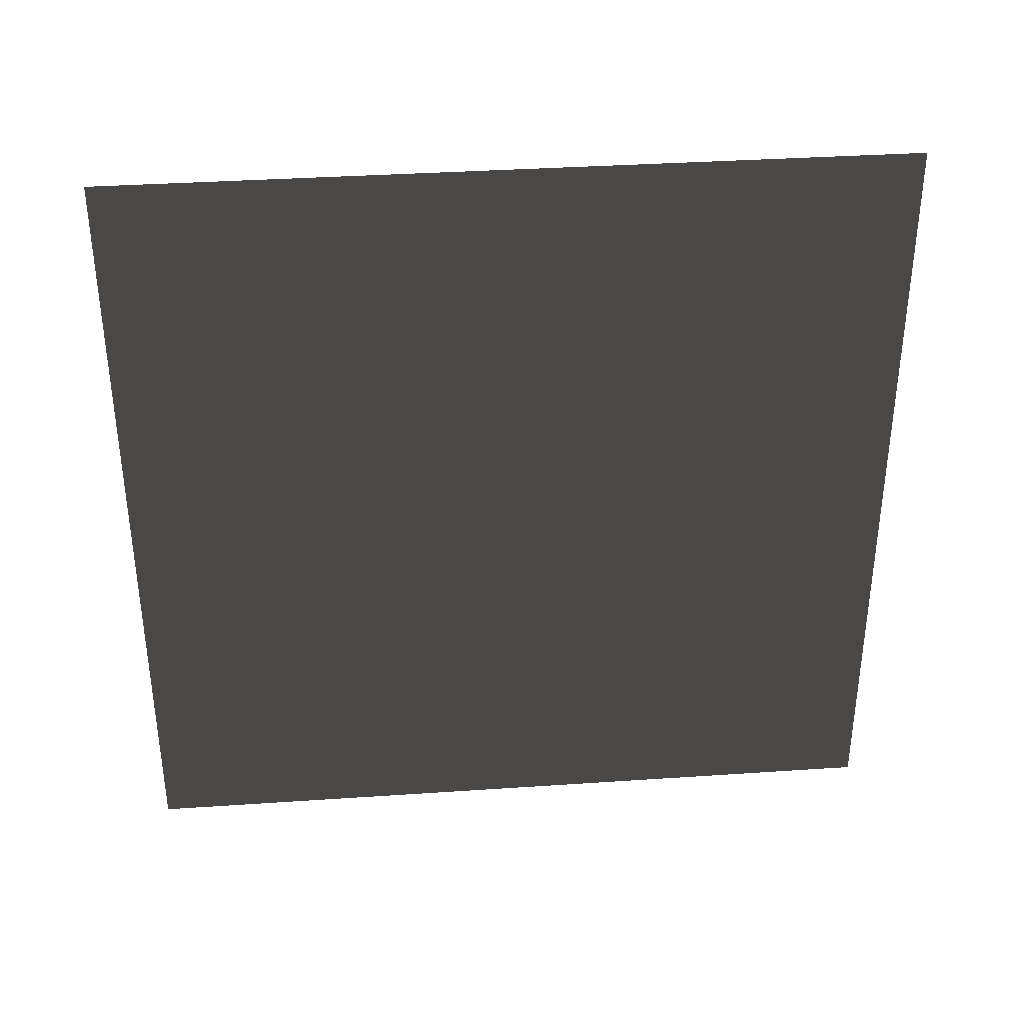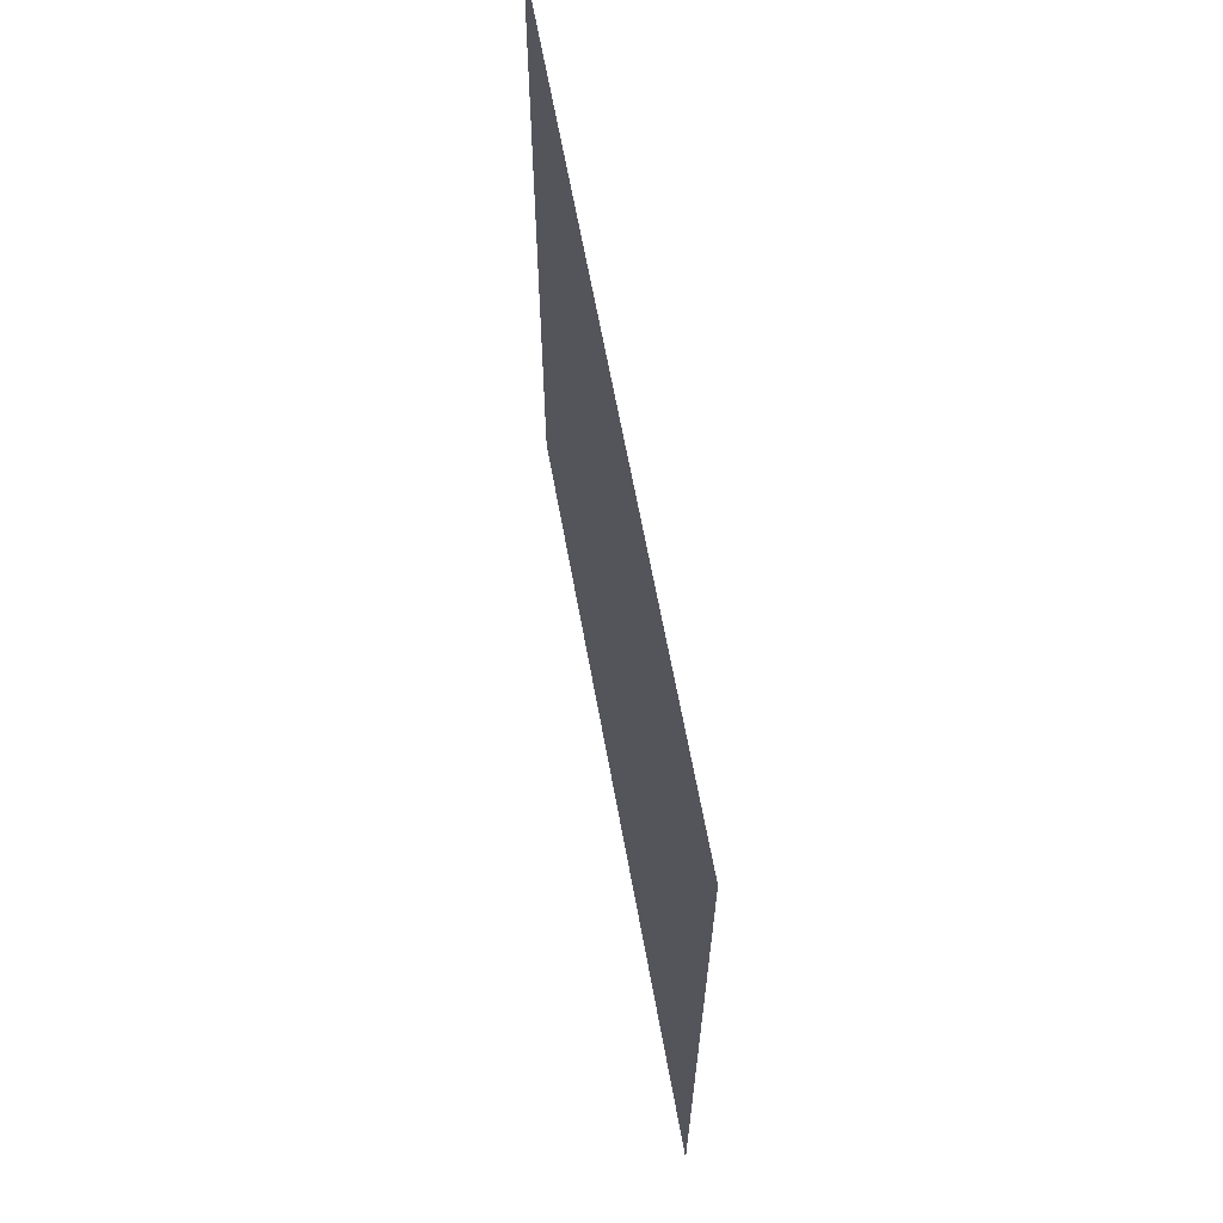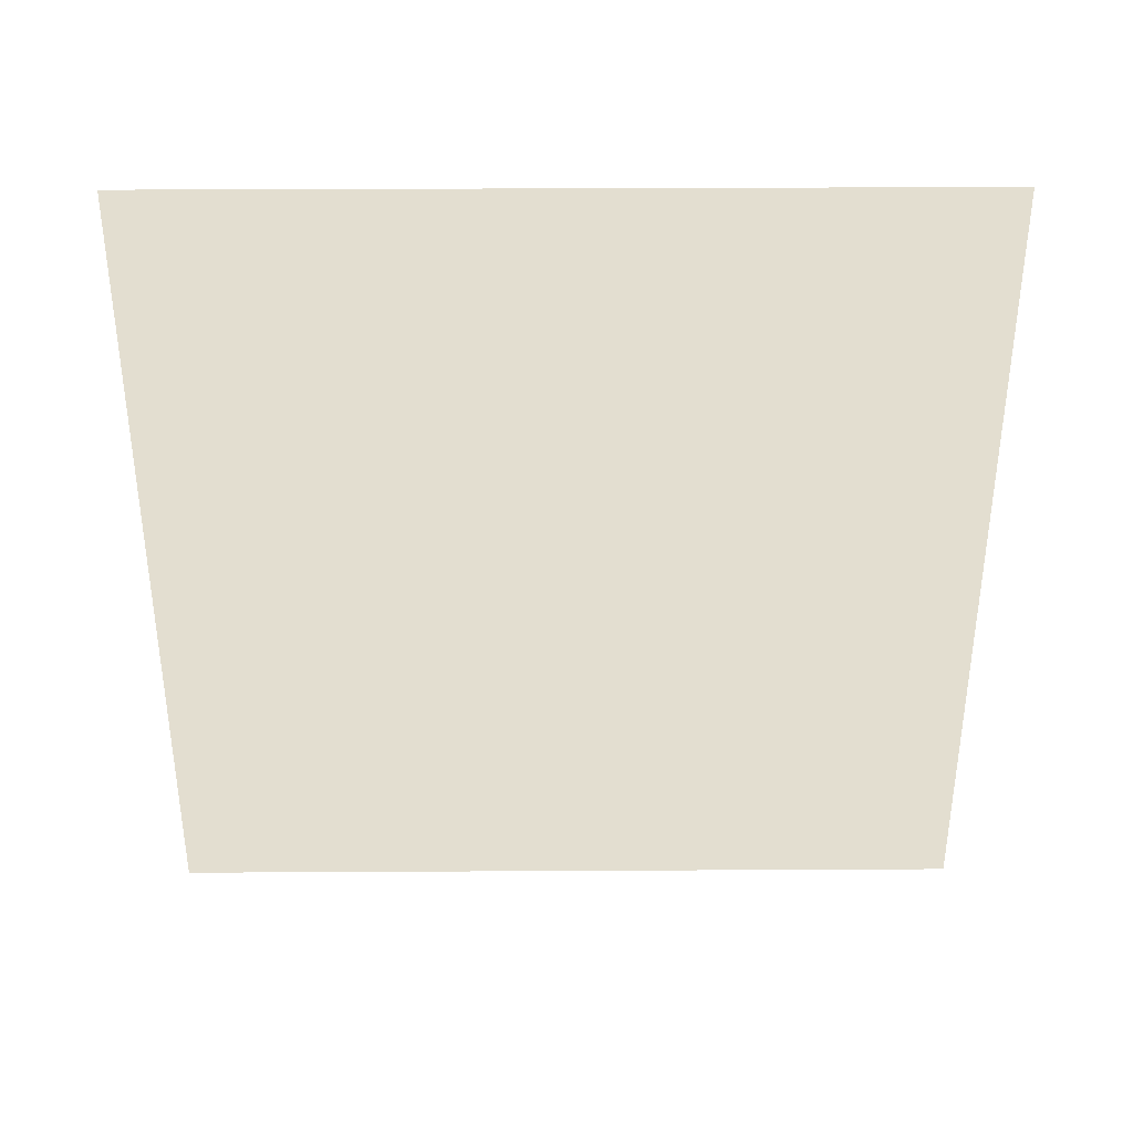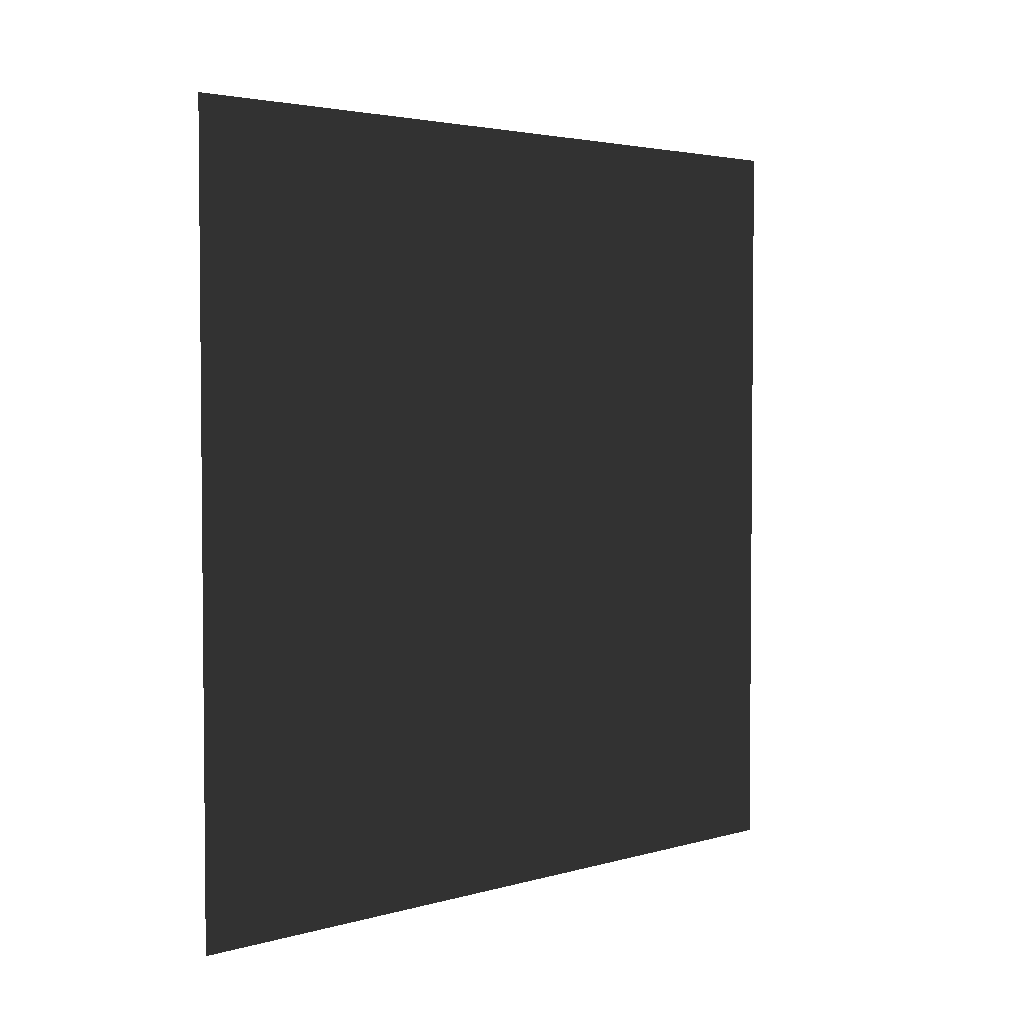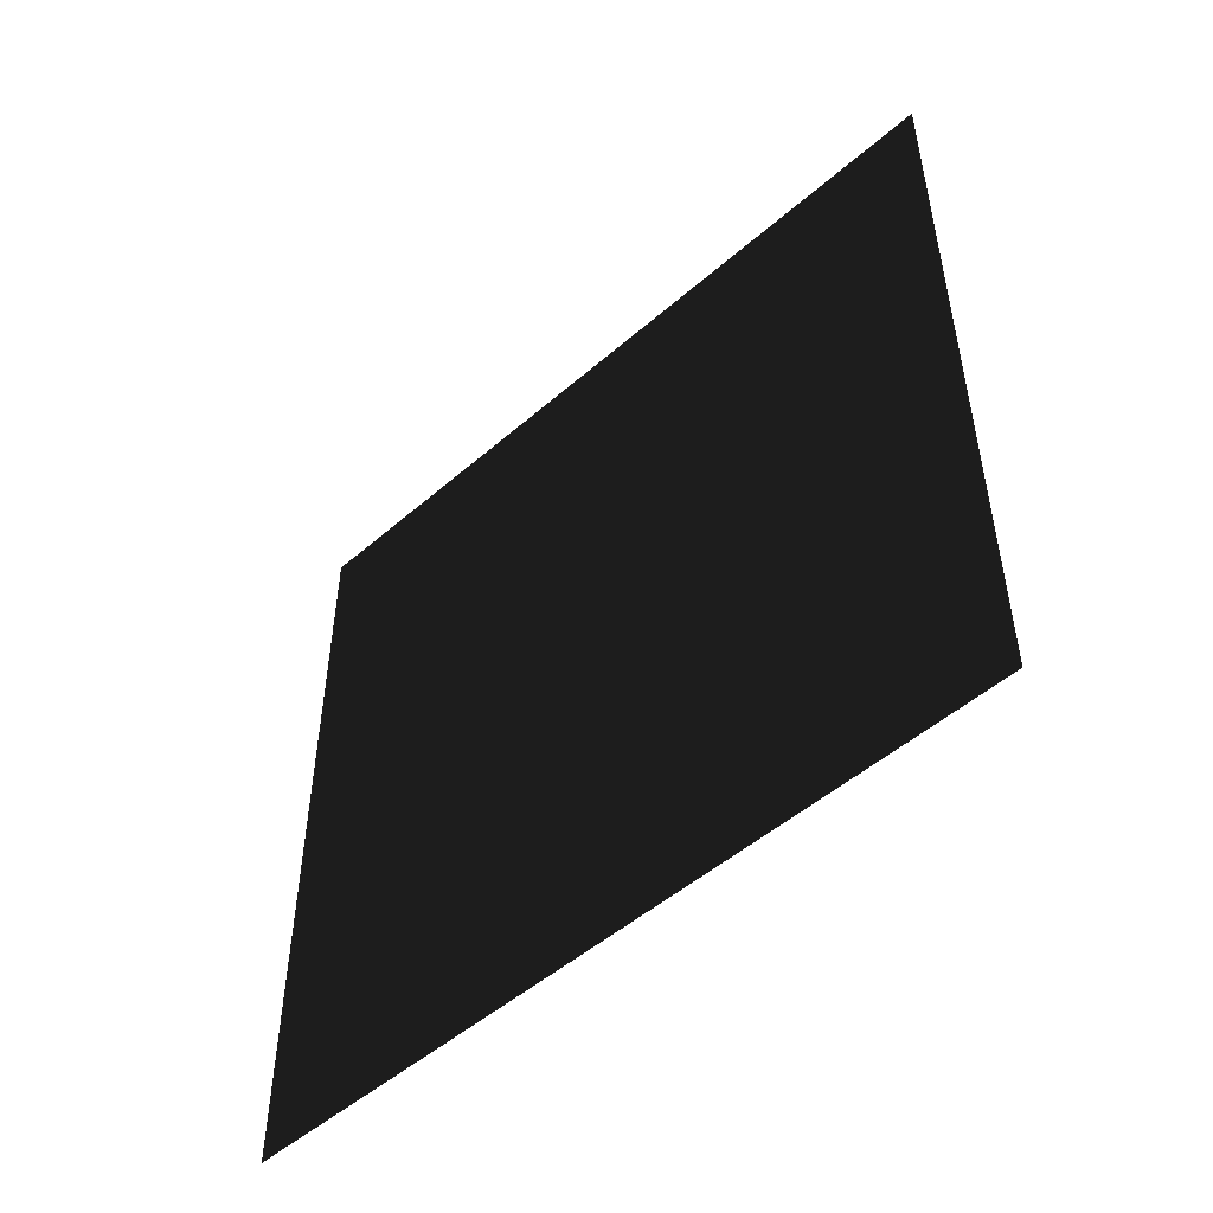
<metadata>
{"format":"obj","ext":"obj","renderer":"f3d","projection":"perspective","resolution":1024,"background":"white","views":[{"elev":36.0,"azim":84.9,"up":"+Y"},{"elev":64.6,"azim":-10.3,"up":"+Y"},{"elev":36.2,"azim":-90.4,"up":"+Z"},{"elev":3.3,"azim":45.7,"up":"+Y"},{"elev":-50.4,"azim":-46.4,"up":"+Z"}]}
</metadata>
<code>
v -0.2 3 3
v -0.2 5.661e-08 8.777e-06
v -0.2 3 8.646e-06
v -0.2 -2.096e-07 3
g wall11_11141_1383
f 1 3 2
f 2 4 1

</code>
